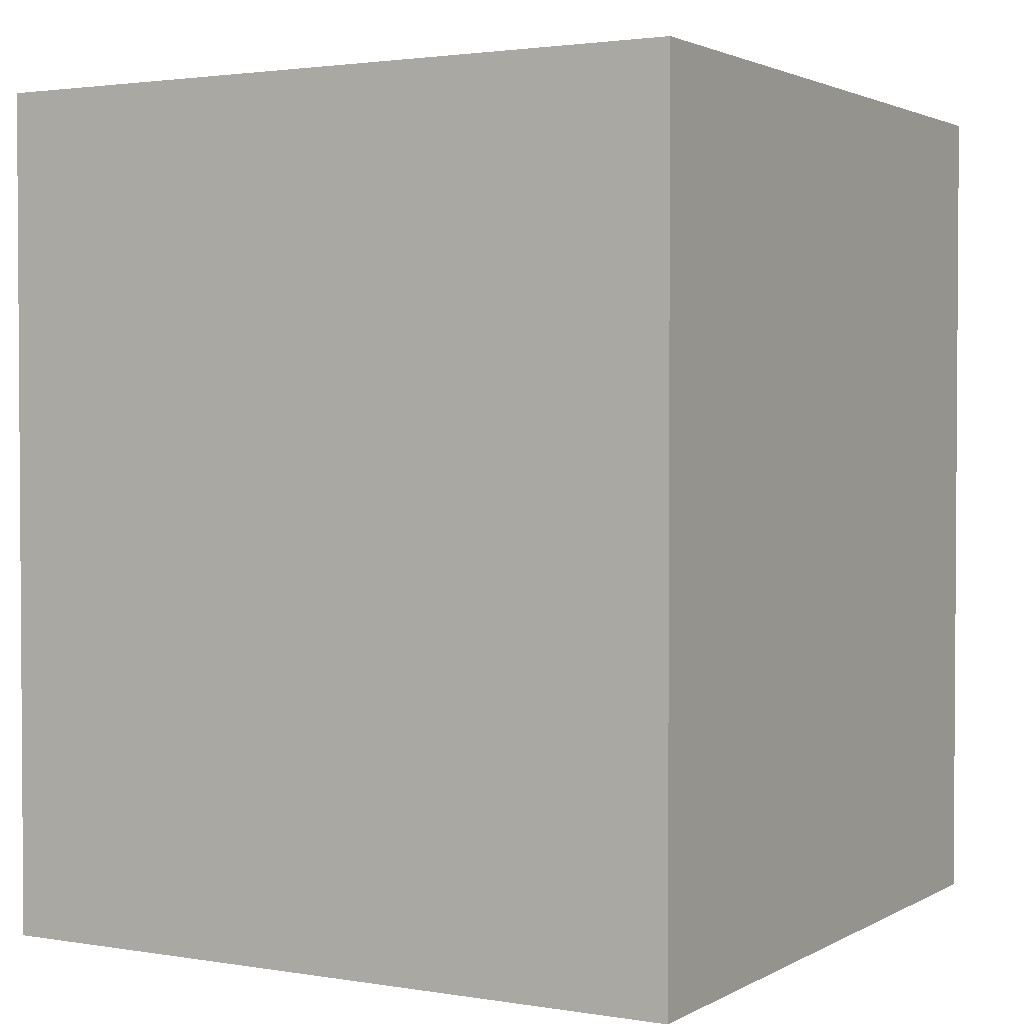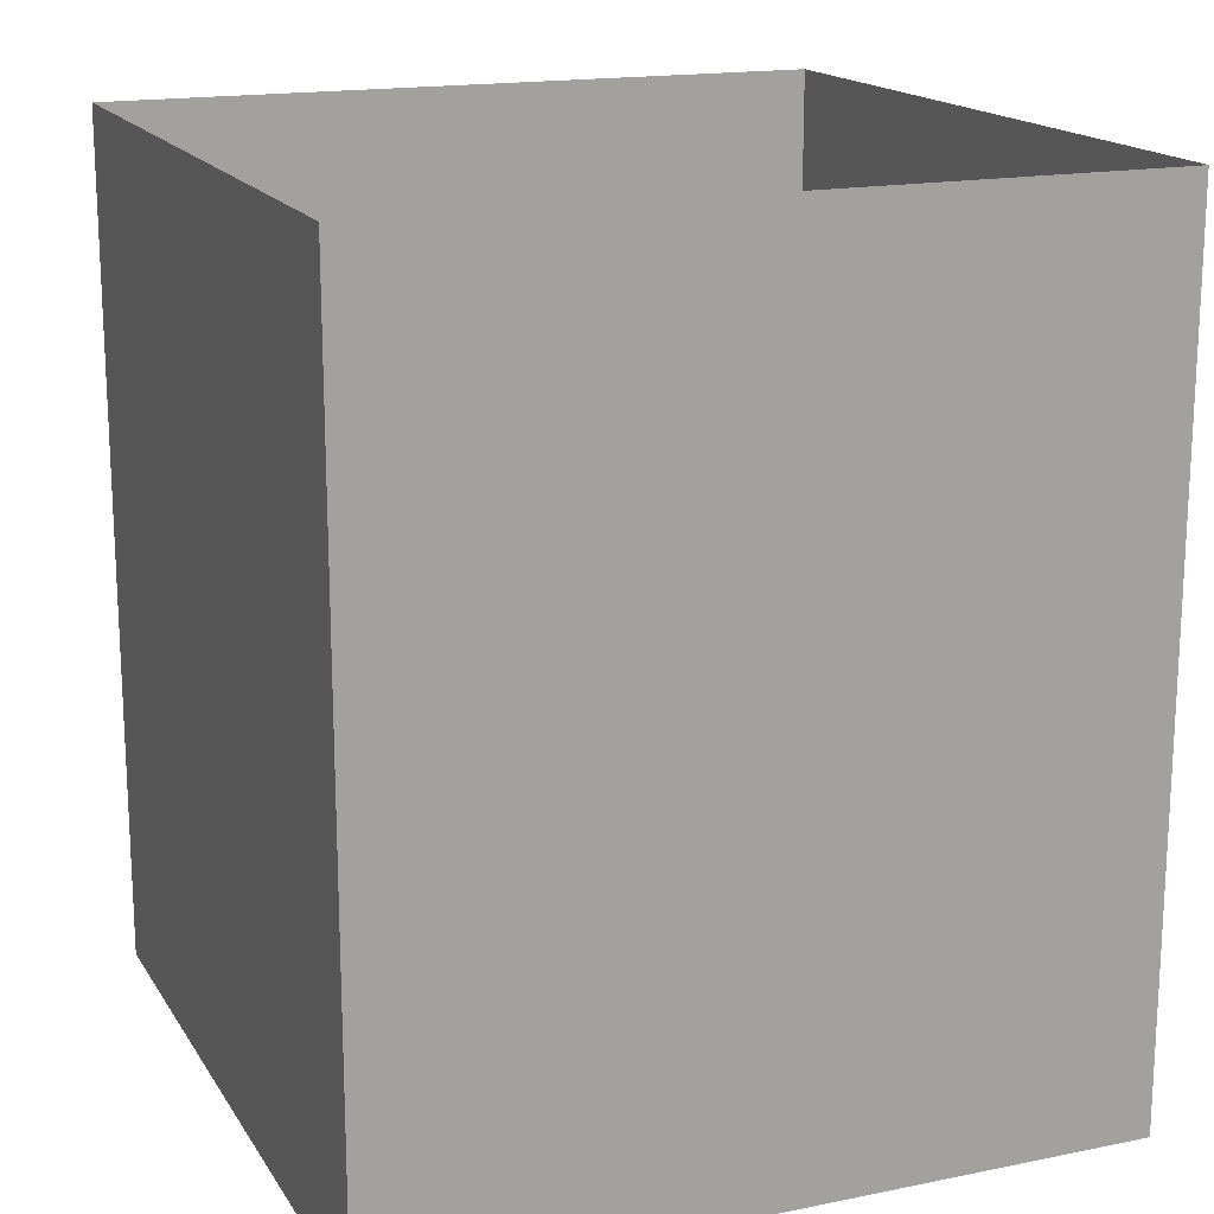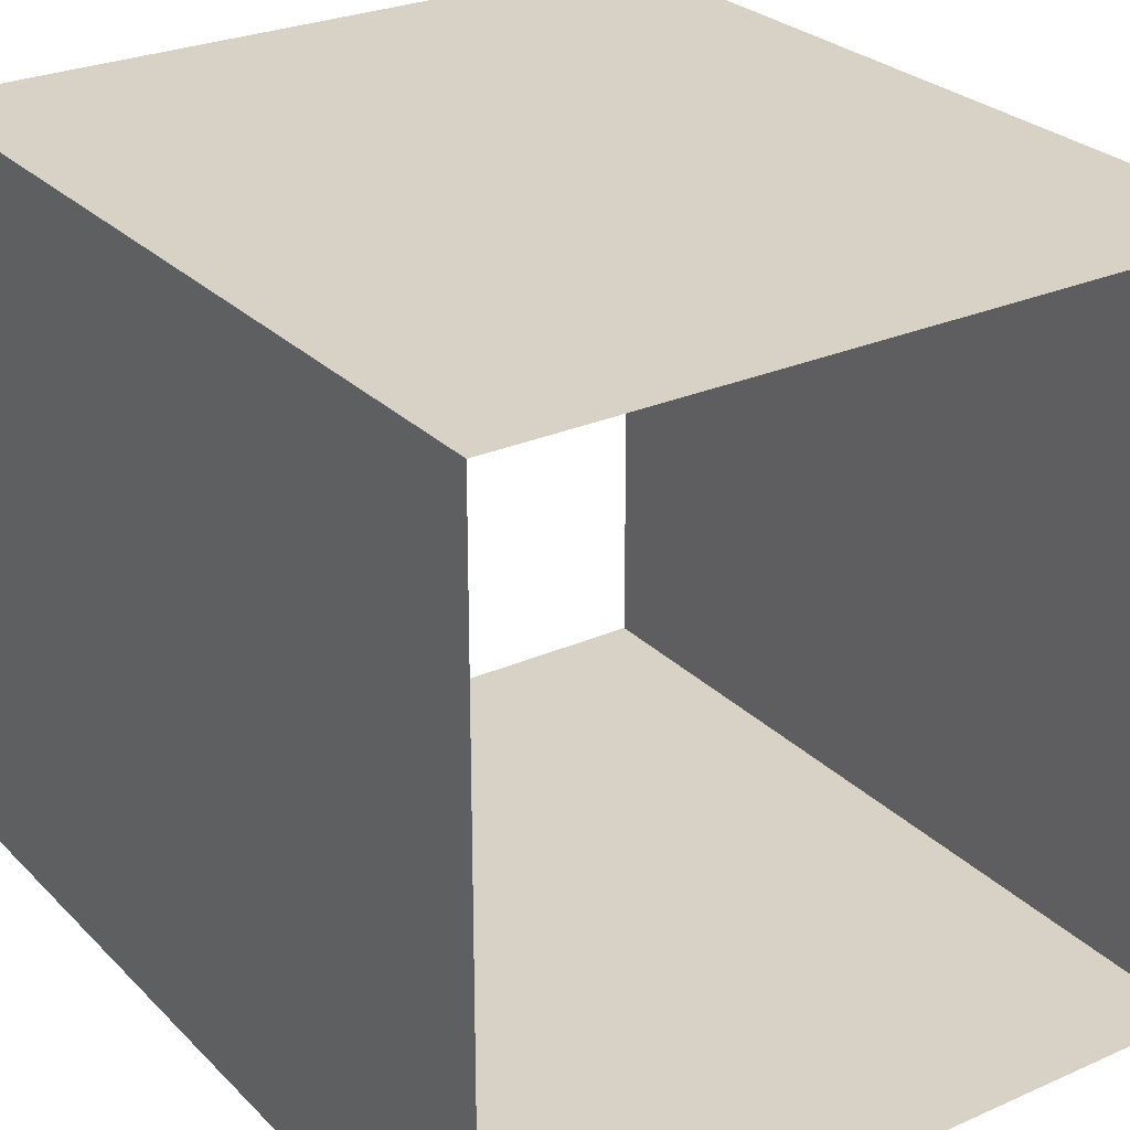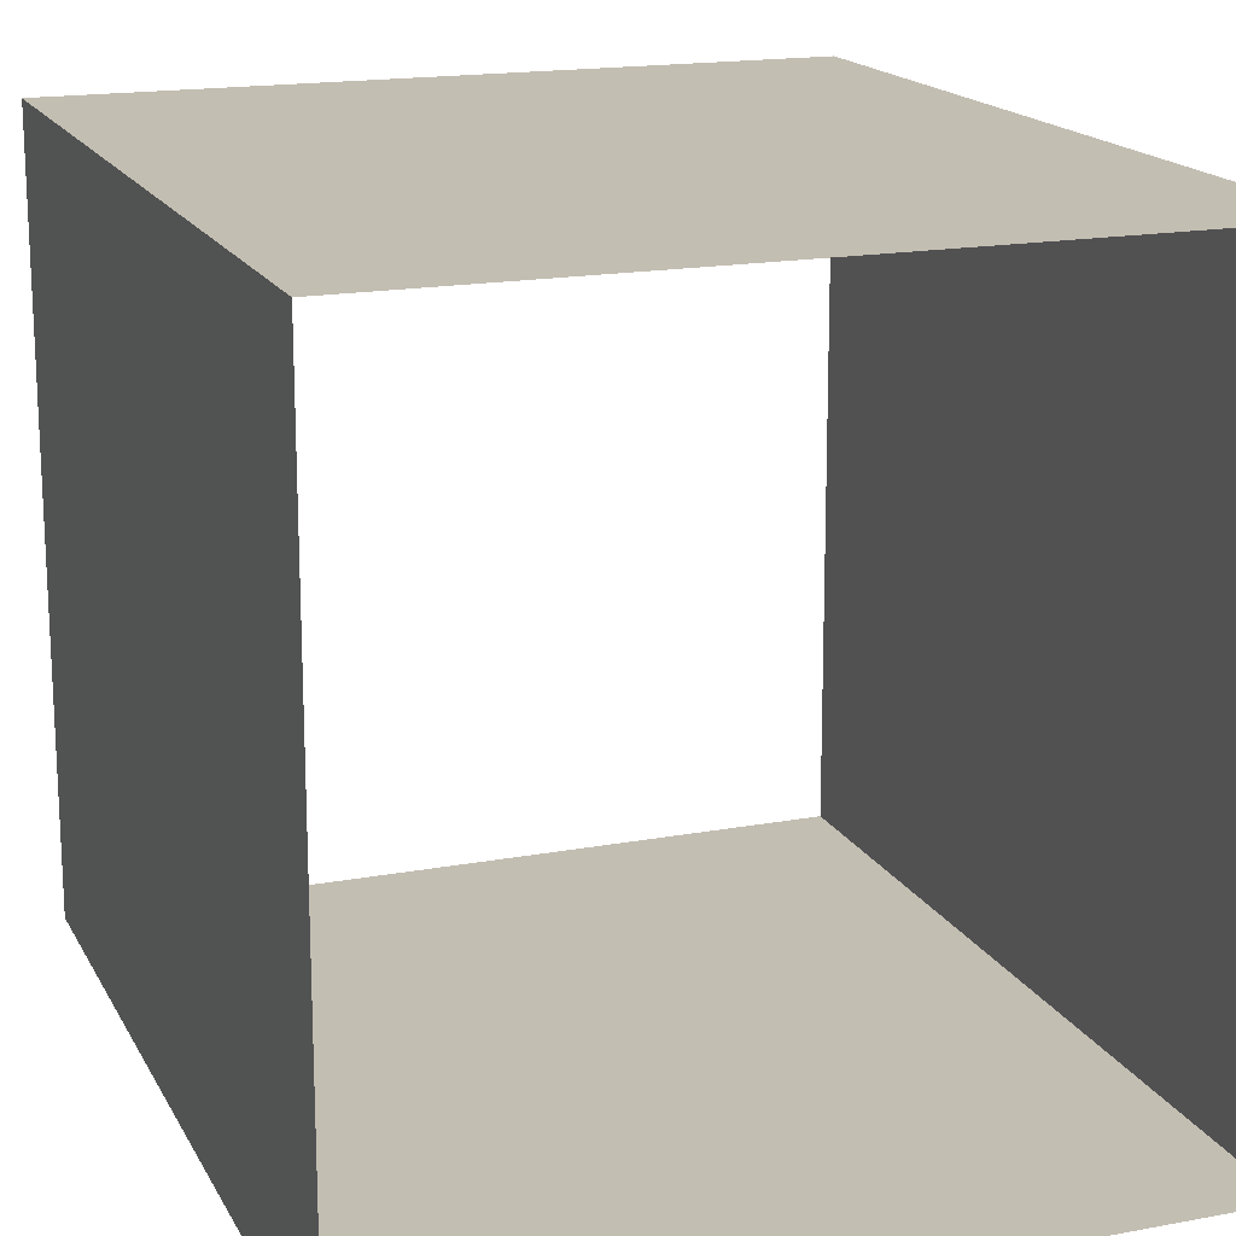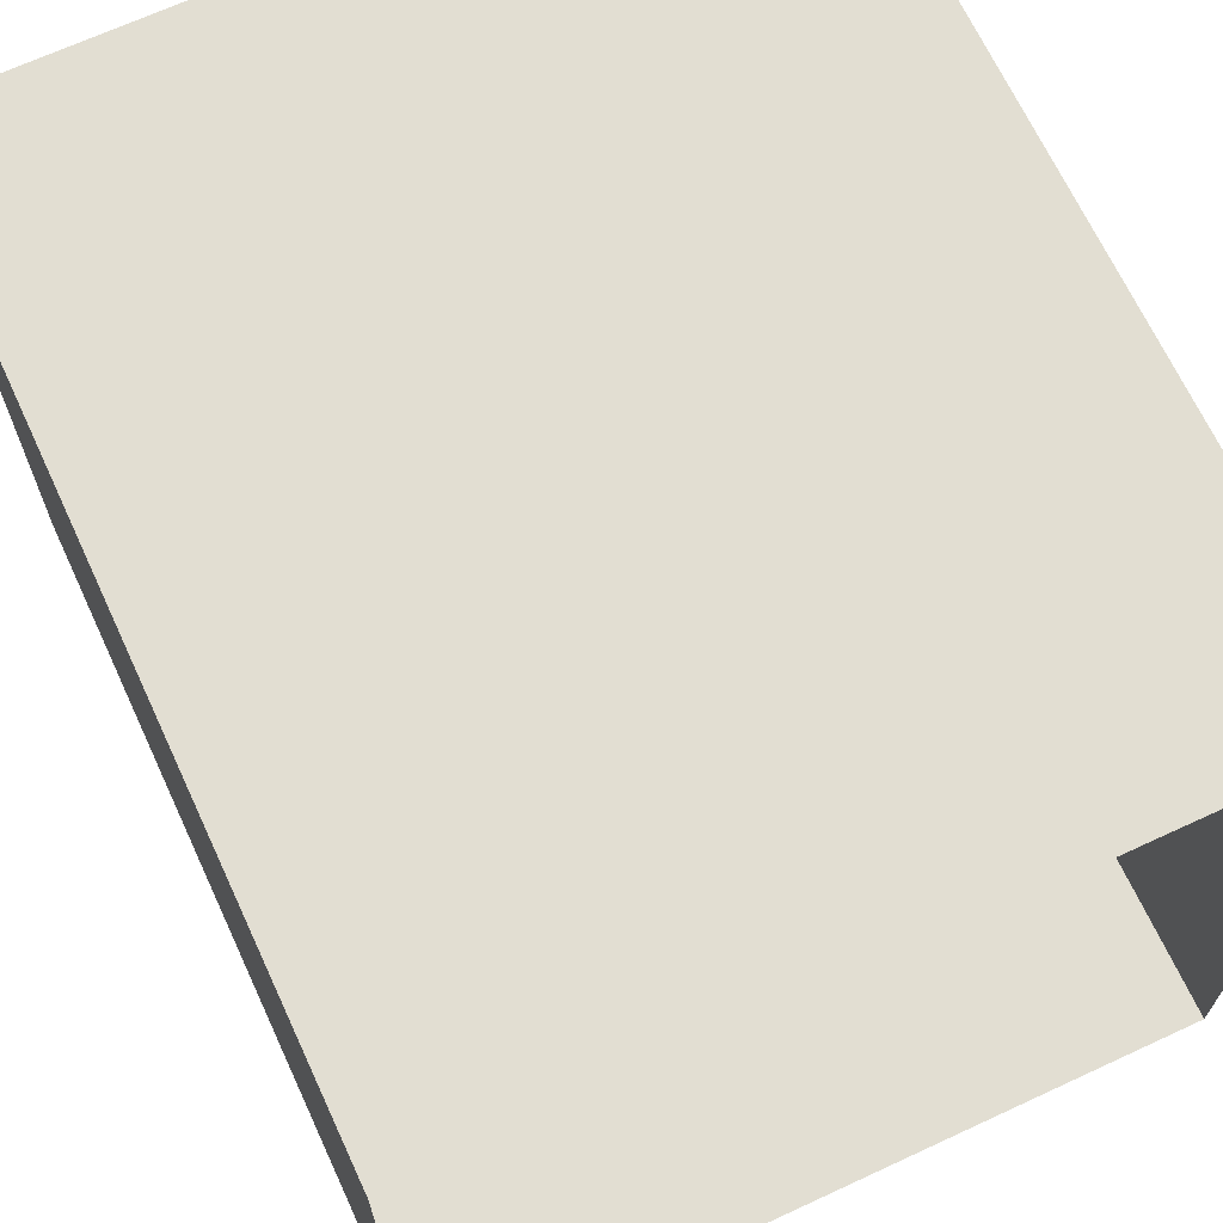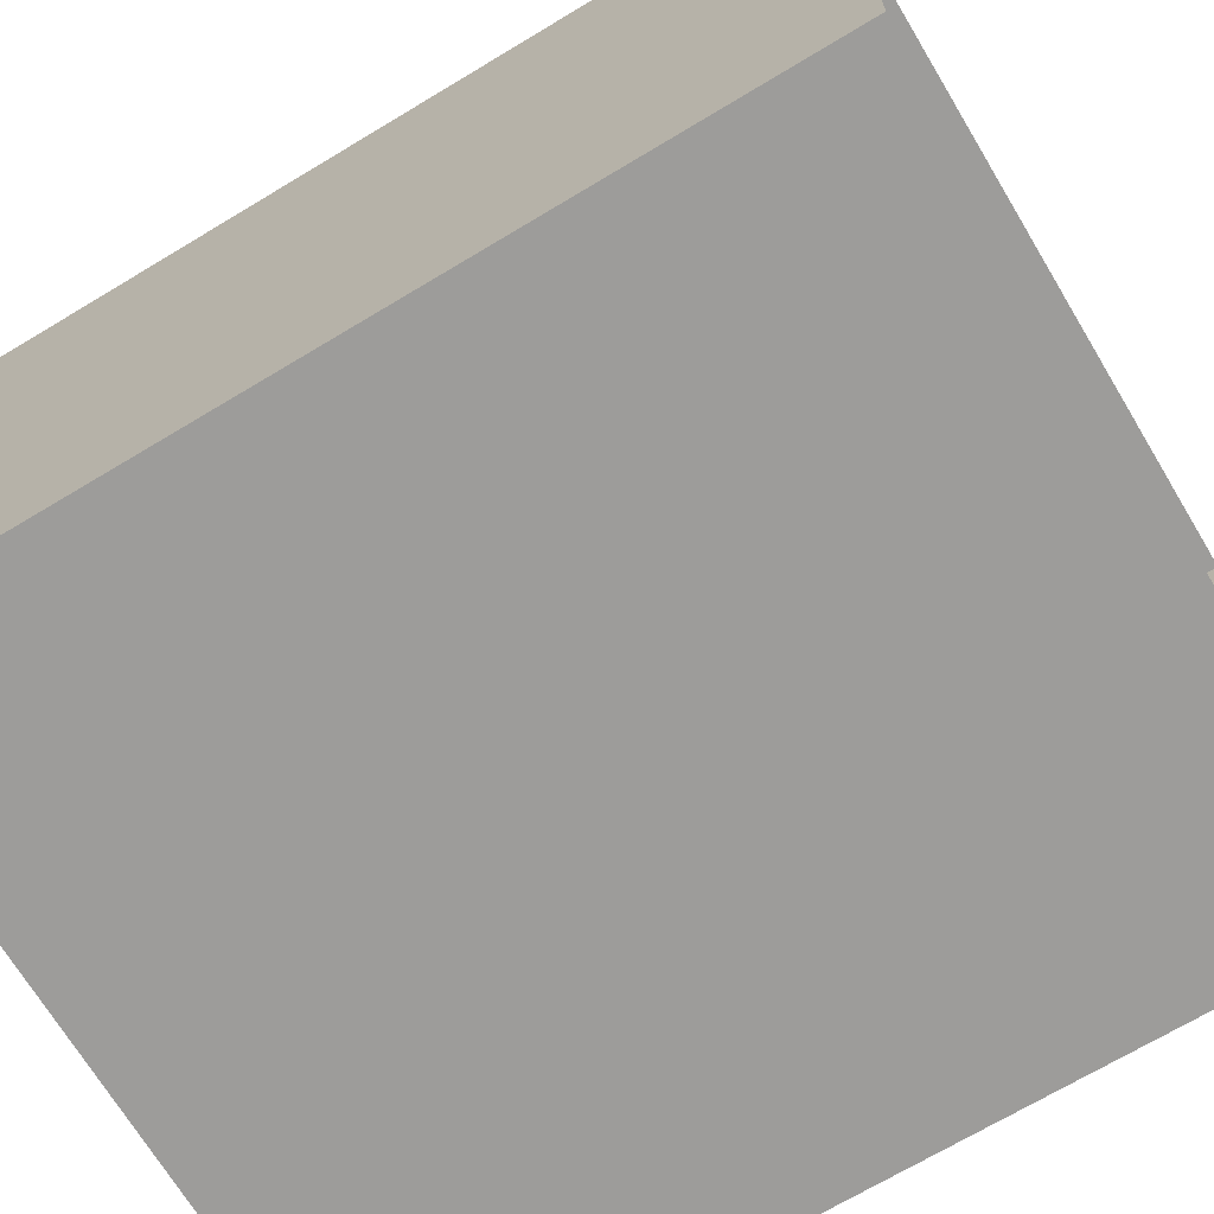
<metadata>
{"format":"obj","ext":"obj","renderer":"f3d","projection":"perspective","resolution":1024,"background":"white","views":[{"elev":2.2,"azim":29.9,"up":"+Y"},{"elev":16.9,"azim":157.8,"up":"+Y"},{"elev":27.3,"azim":-34.2,"up":"+Z"},{"elev":17.3,"azim":-20.4,"up":"+Z"},{"elev":68.0,"azim":155.1,"up":"+Z"},{"elev":-70.0,"azim":-59.0,"up":"+Z"}]}
</metadata>
<code>
o PsRobothorShelvingUnitKallaxLarge_2
v 0.1653 0.2003 -0.4207
v 0.1653 -0.1856 -0.4207
v -0.1651 -0.1856 -0.4207
v -0.1651 0.2003 -0.4207
v -0.1654 0.1999 -0.7497
v -0.1654 -0.1852 -0.7497
v 0.1656 -0.1852 -0.7497
v 0.1656 0.1999 -0.7497
f 1 2 3 4
f 6 5 4 3
f 8 7 2 1
f 8 5 6 7

</code>
